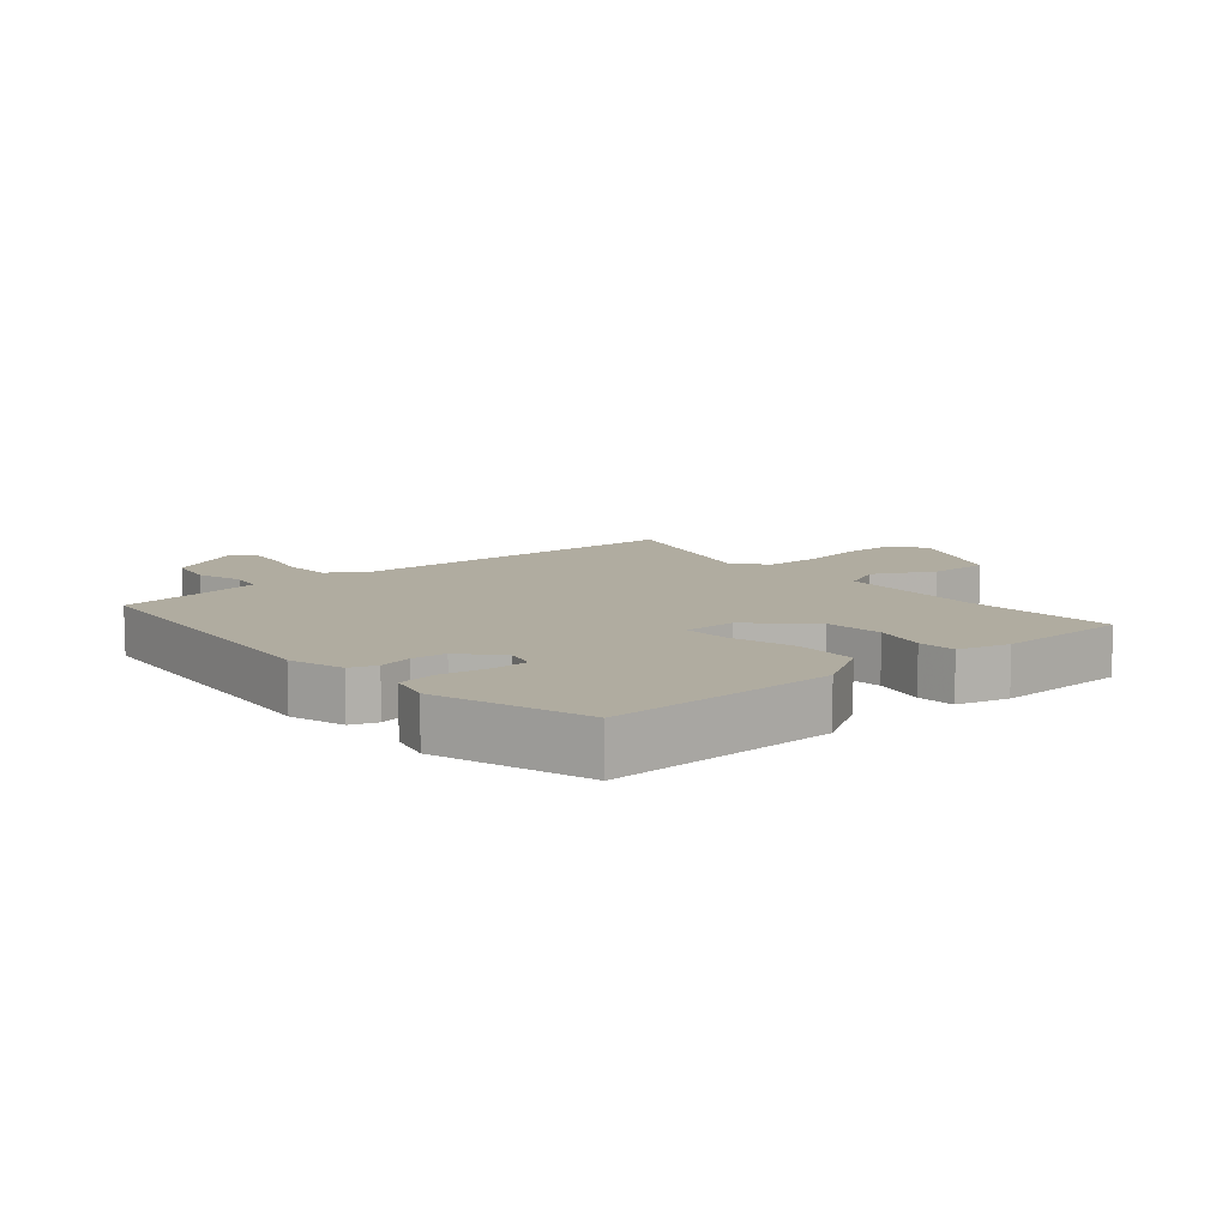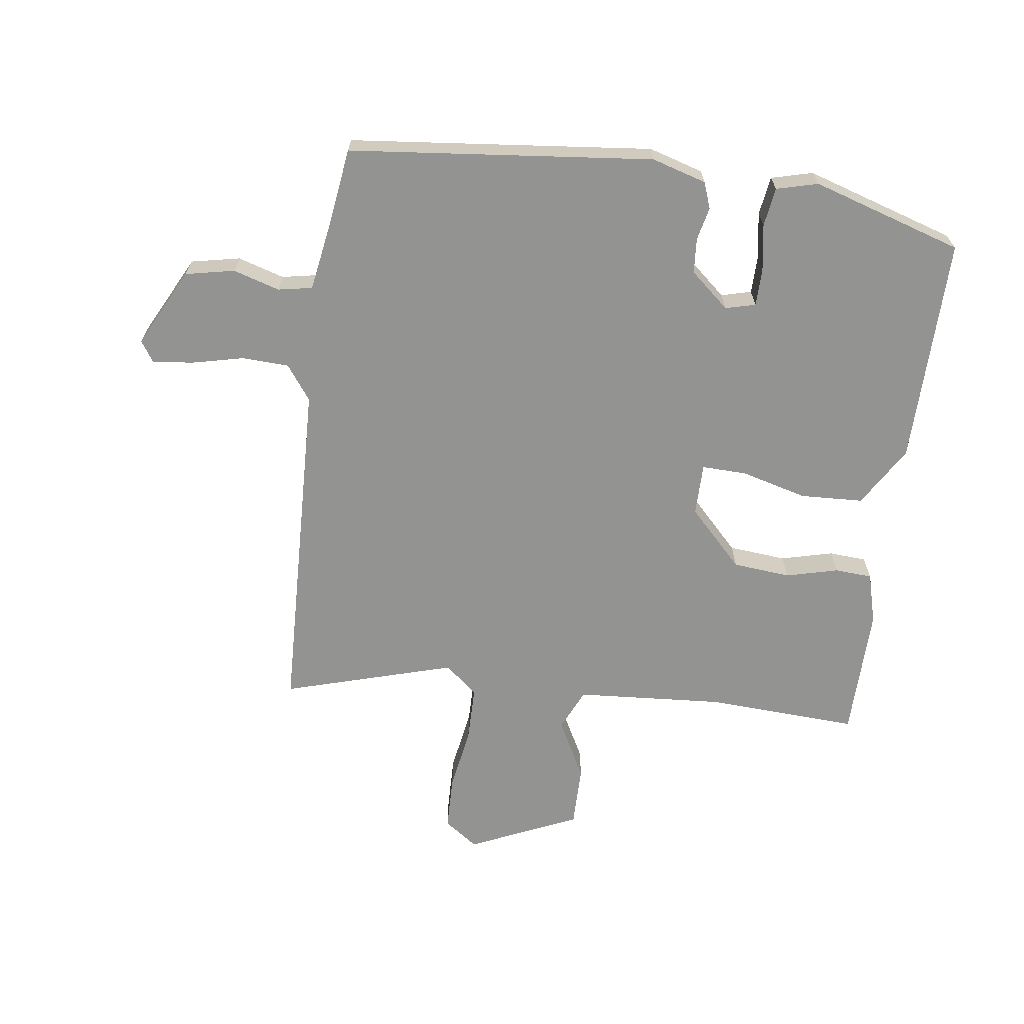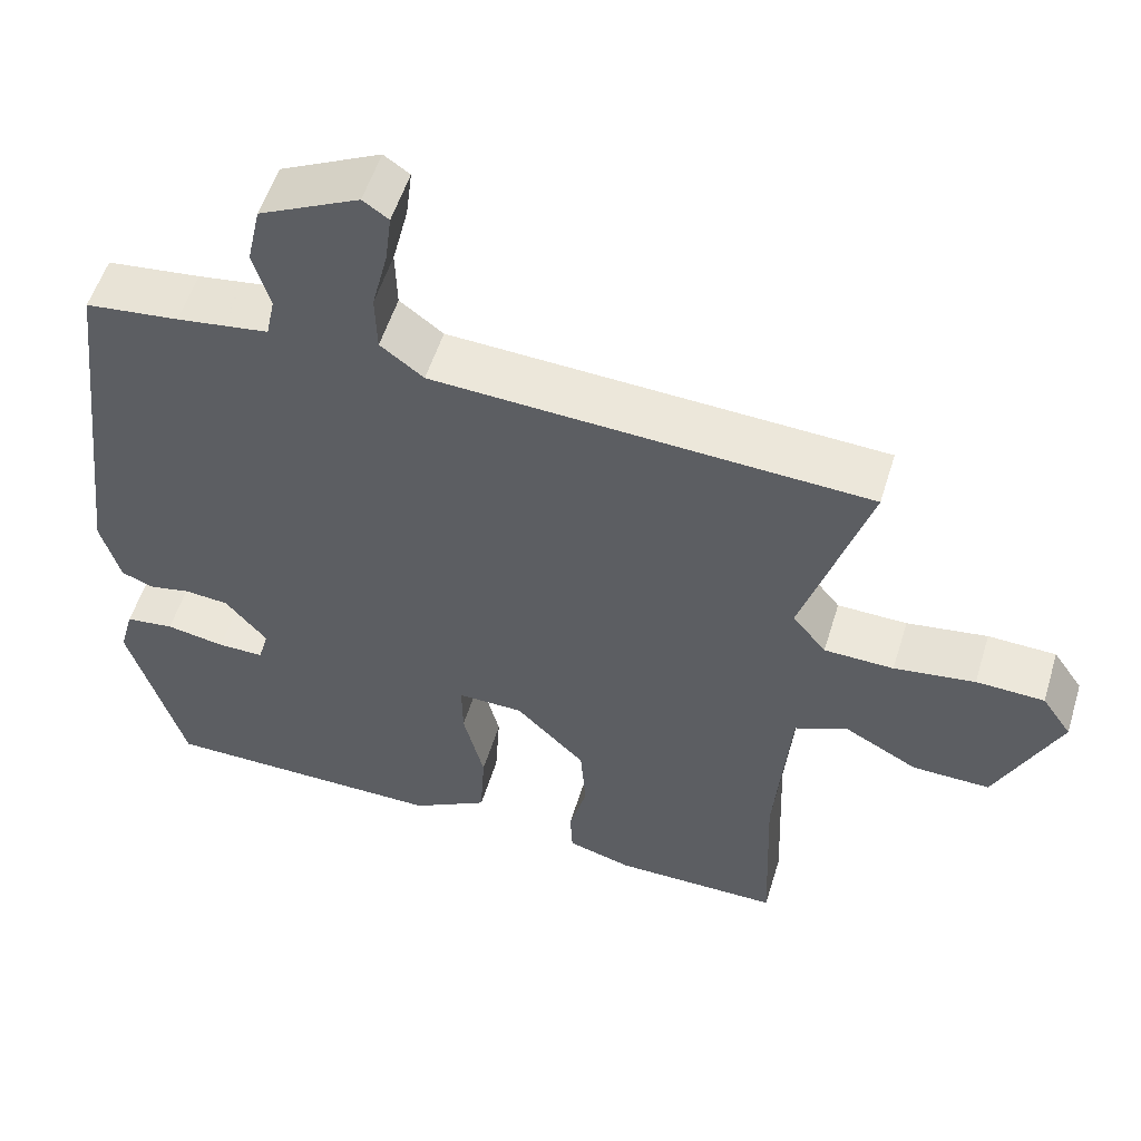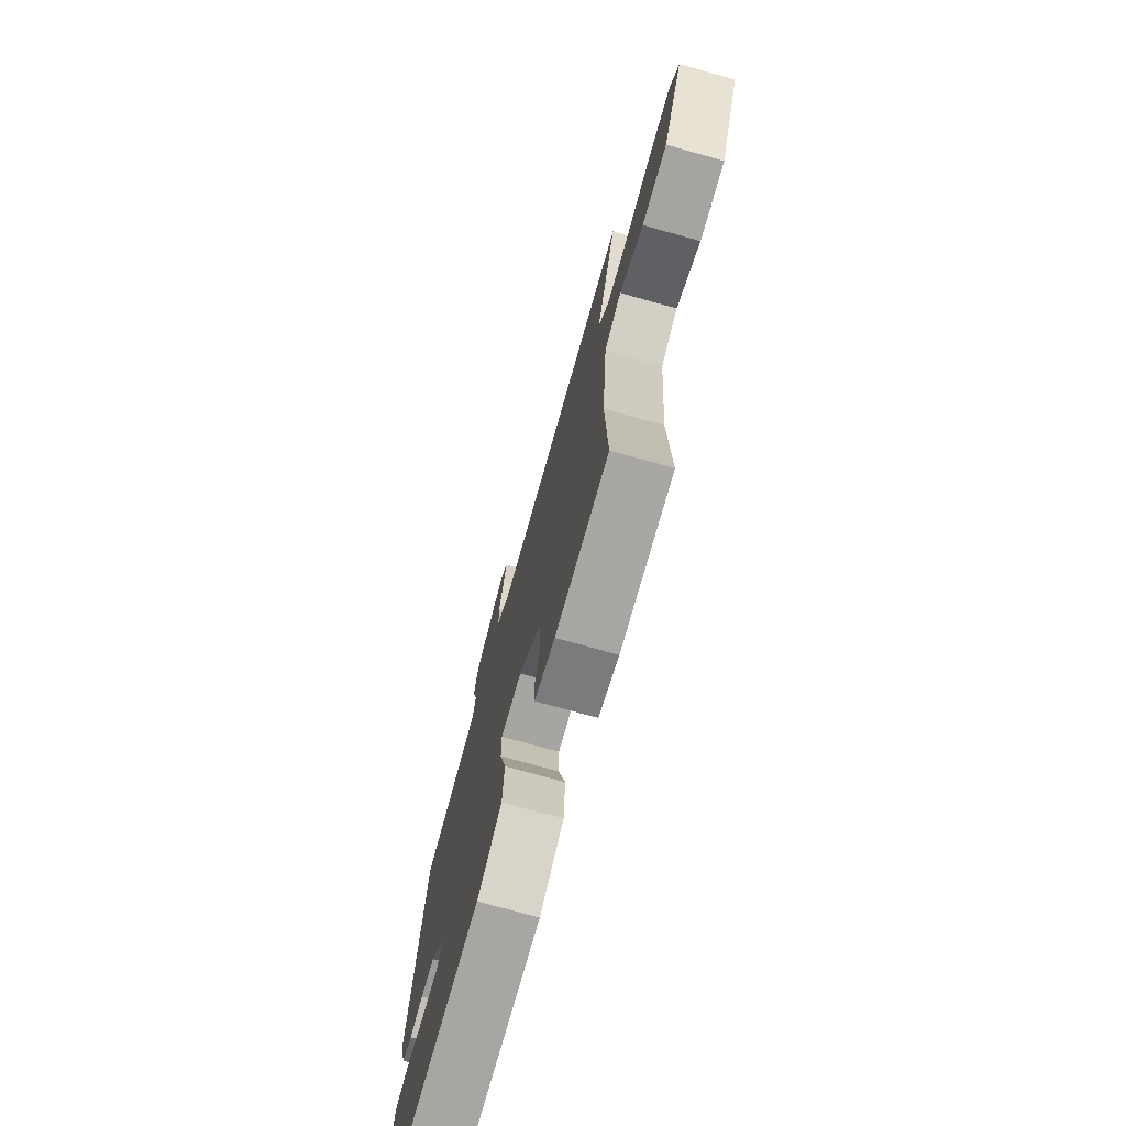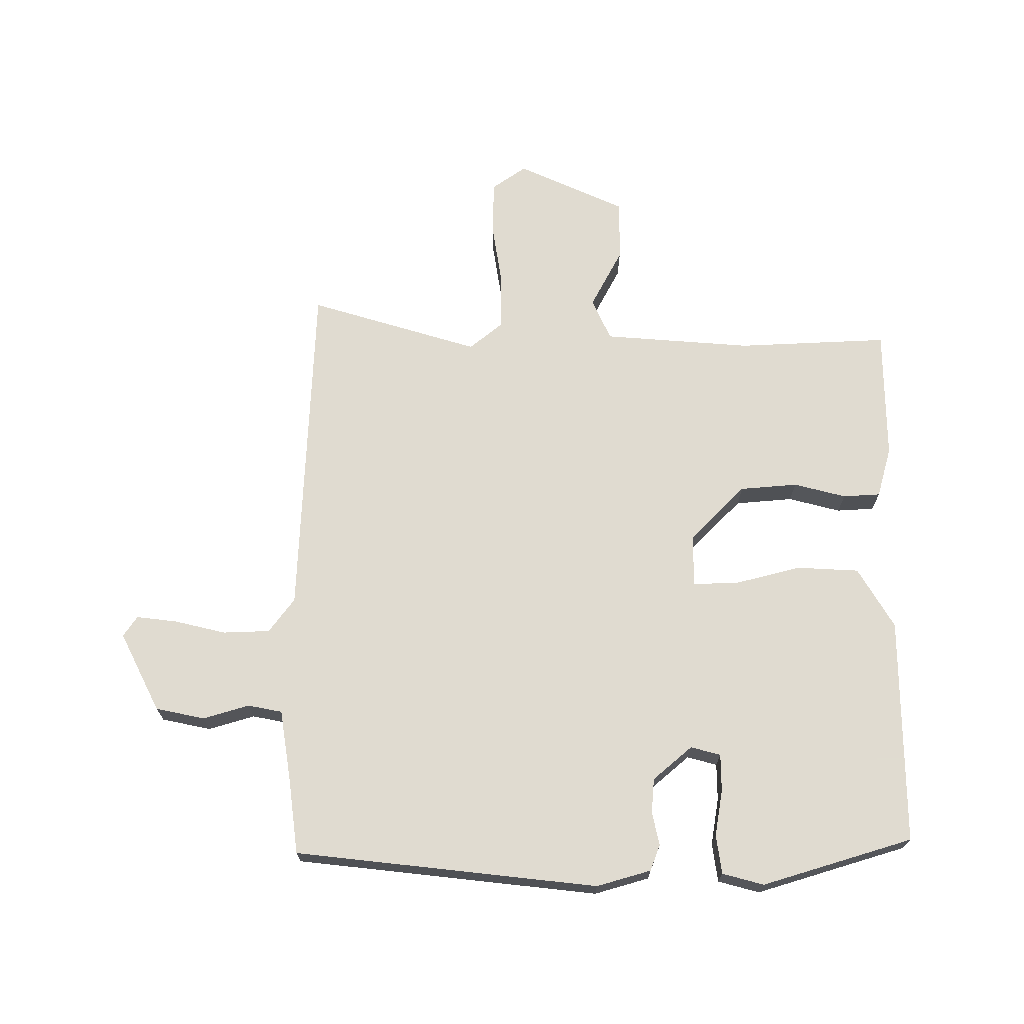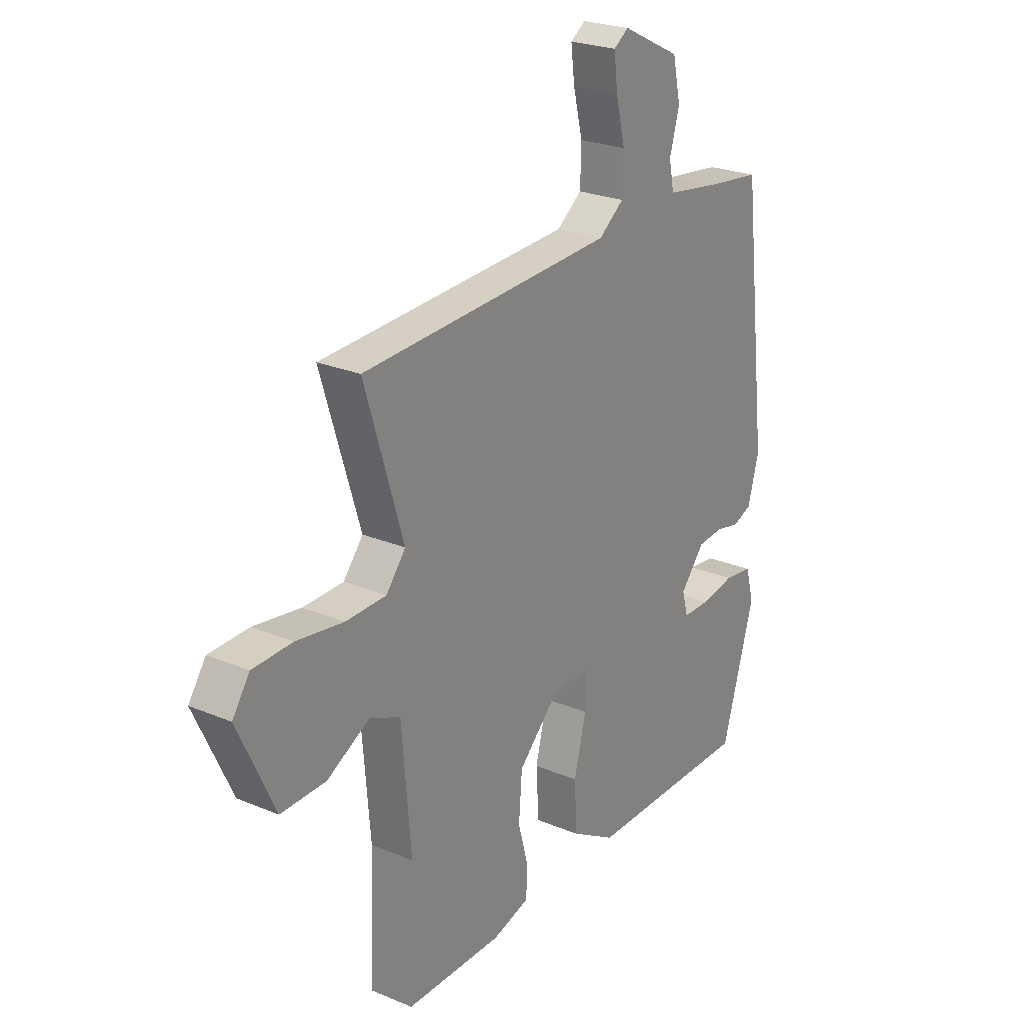
<metadata>
{"format":"obj","ext":"obj","renderer":"f3d","projection":"perspective","resolution":1024,"background":"white","views":[{"elev":9.9,"azim":138.3,"up":"+Y"},{"elev":-66.6,"azim":81.5,"up":"+Y"},{"elev":54.7,"azim":-163.0,"up":"+Z"},{"elev":-74.4,"azim":-105.6,"up":"+Z"},{"elev":69.8,"azim":89.5,"up":"+Y"},{"elev":24.5,"azim":-55.4,"up":"+Z"}]}
</metadata>
<code>
v 0.384 0.07 -0.485
v 0.026 0.07 -0.486
v -0.07 0.07 -0.43
v -0.076 0.07 -0.331
v -0.05 0.07 -0.227
v -0.049 0.07 -0.156
v -0.131 0.07 -0.157
v -0.218 0.07 -0.244
v -0.225 0.07 -0.335
v -0.203 0.07 -0.417
v -0.206 0.07 -0.476
v -0.286 0.07 -0.499
v -0.494 0.07 -0.499
v -0.485 0.07 -0.261
v -0.505 0.07 -0.027
v -0.571 0.07 0.002
v -0.663 0.07 -0.048
v -0.76 0.07 -0.05
v -0.839 0.07 0.12
v -0.802 0.07 0.174
v -0.717 0.07 0.177
v -0.616 0.07 0.162
v -0.529 0.07 0.164
v -0.487 0.07 0.216
v -0.57 0.07 0.484
v -0.027 0.07 0.511
v 0.027 0.07 0.552
v 0.029 0.07 0.626
v 0.009 0.07 0.707
v 0.001 0.07 0.771
v 0.033 0.07 0.793
v 0.158 0.07 0.731
v 0.175 0.07 0.654
v 0.154 0.07 0.581
v 0.165 0.07 0.527
v 0.28 0.07 0.51
v 0.397 0.07 0.496
v 0.454 0.07 0.018
v 0.43 0.07 -0.068
v 0.389 0.07 -0.084
v 0.337 0.07 -0.073
v 0.282 0.07 -0.078
v 0.23 0.07 -0.14
v 0.243 0.07 -0.187
v 0.301 0.07 -0.187
v 0.375 0.07 -0.174
v 0.436 0.07 -0.182
v 0.454 0.07 -0.247
v 0.384 0 -0.485
v 0.026 0 -0.486
v -0.07 0 -0.43
v -0.076 0 -0.331
v -0.05 0 -0.227
v -0.049 0 -0.156
v -0.131 0 -0.157
v -0.218 0 -0.244
v -0.225 0 -0.335
v -0.203 0 -0.417
v -0.206 0 -0.476
v -0.286 0 -0.499
v -0.494 0 -0.499
v -0.485 0 -0.261
v -0.505 0 -0.027
v -0.571 0 0.002
v -0.663 0 -0.048
v -0.76 0 -0.05
v -0.839 0 0.12
v -0.802 0 0.174
v -0.717 0 0.177
v -0.616 0 0.162
v -0.529 0 0.164
v -0.487 0 0.216
v -0.57 0 0.484
v -0.027 0 0.511
v 0.027 0 0.552
v 0.029 0 0.626
v 0.009 0 0.707
v 0.001 0 0.771
v 0.033 0 0.793
v 0.158 0 0.731
v 0.175 0 0.654
v 0.154 0 0.581
v 0.165 0 0.527
v 0.28 0 0.51
v 0.397 0 0.496
v 0.454 0 0.018
v 0.43 0 -0.068
v 0.389 0 -0.084
v 0.337 0 -0.073
v 0.282 0 -0.078
v 0.23 0 -0.14
v 0.243 0 -0.187
v 0.301 0 -0.187
v 0.375 0 -0.174
v 0.436 0 -0.182
v 0.454 0 -0.247
f 2 3 4
f 1 2 4
f 48 1 4
f 47 48 4
f 46 47 4
f 45 46 4
f 44 45 4 5
f 43 44 5 6
f 42 43 6 7
f 39 40 41
f 38 39 41
f 37 38 41
f 36 37 41
f 35 36 41 42
f 34 35 42 7
f 32 33 34
f 31 32 34
f 30 31 34
f 29 30 34
f 28 29 34
f 27 28 34
f 34 7 8
f 27 34 8
f 26 27 8
f 24 25 26 8
f 20 21 22
f 19 20 22
f 18 19 22
f 17 18 22
f 16 17 22
f 15 16 22 23
f 12 13 14
f 11 12 14
f 10 11 14
f 9 10 14
f 9 14 15
f 15 23 24
f 9 15 24
f 8 9 24
f 52 51 50
f 52 50 49
f 52 49 96
f 52 96 95
f 52 95 94
f 52 94 93
f 53 52 93 92
f 54 53 92 91
f 55 54 91 90
f 89 88 87
f 89 87 86
f 89 86 85
f 89 85 84
f 90 89 84 83
f 55 90 83 82
f 82 81 80
f 82 80 79
f 82 79 78
f 82 78 77
f 82 77 76
f 82 76 75
f 56 55 82
f 56 82 75
f 56 75 74
f 56 74 73 72
f 70 69 68
f 70 68 67
f 70 67 66
f 70 66 65
f 70 65 64
f 71 70 64 63
f 62 61 60
f 62 60 59
f 62 59 58
f 62 58 57
f 63 62 57
f 72 71 63
f 72 63 57
f 72 57 56
f 1 49 50 2
f 2 50 51 3
f 3 51 52 4
f 4 52 53 5
f 5 53 54 6
f 6 54 55 7
f 7 55 56 8
f 8 56 57 9
f 9 57 58 10
f 10 58 59 11
f 11 59 60 12
f 12 60 61 13
f 13 61 62 14
f 14 62 63 15
f 15 63 64 16
f 16 64 65 17
f 17 65 66 18
f 18 66 67 19
f 19 67 68 20
f 20 68 69 21
f 21 69 70 22
f 22 70 71 23
f 23 71 72 24
f 24 72 73 25
f 25 73 74 26
f 26 74 75 27
f 27 75 76 28
f 28 76 77 29
f 29 77 78 30
f 30 78 79 31
f 31 79 80 32
f 32 80 81 33
f 33 81 82 34
f 34 82 83 35
f 35 83 84 36
f 36 84 85 37
f 37 85 86 38
f 38 86 87 39
f 39 87 88 40
f 40 88 89 41
f 41 89 90 42
f 42 90 91 43
f 43 91 92 44
f 44 92 93 45
f 45 93 94 46
f 46 94 95 47
f 47 95 96 48
f 48 96 49 1

</code>
